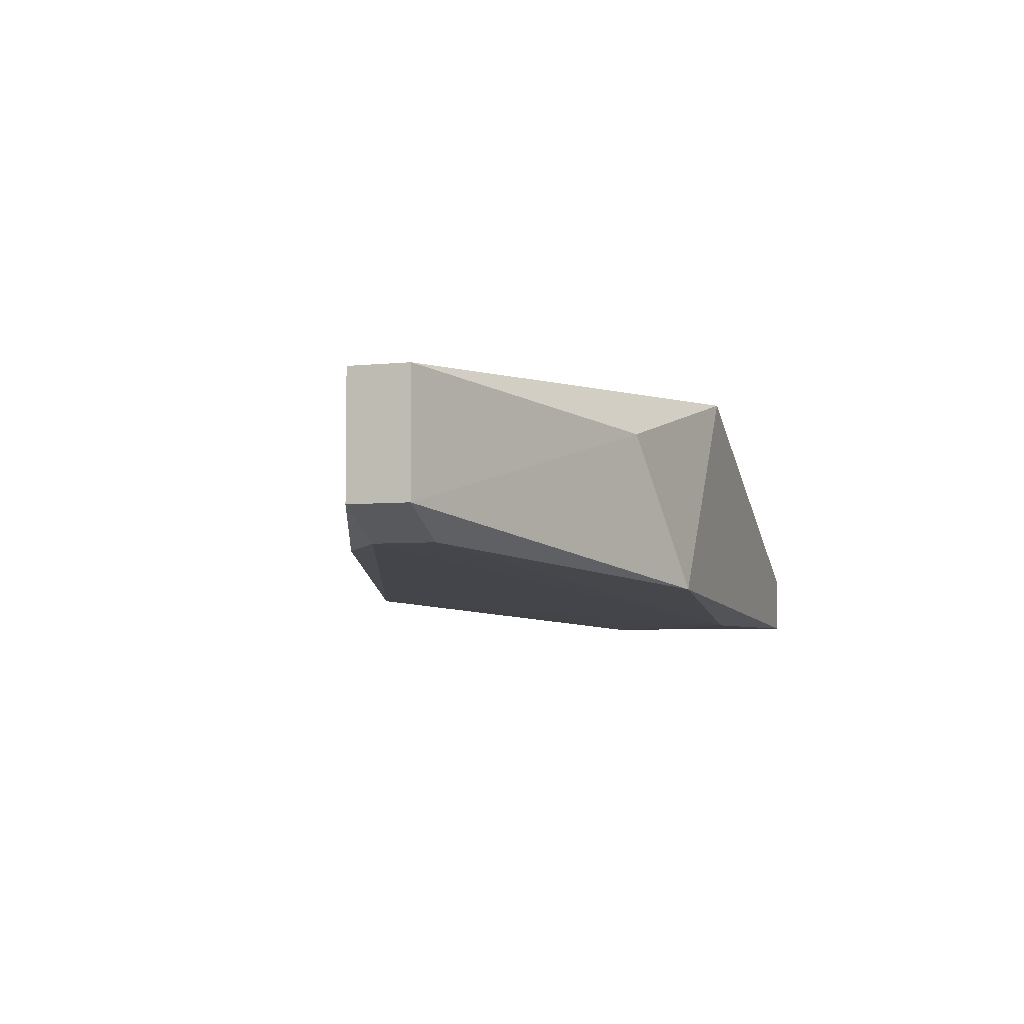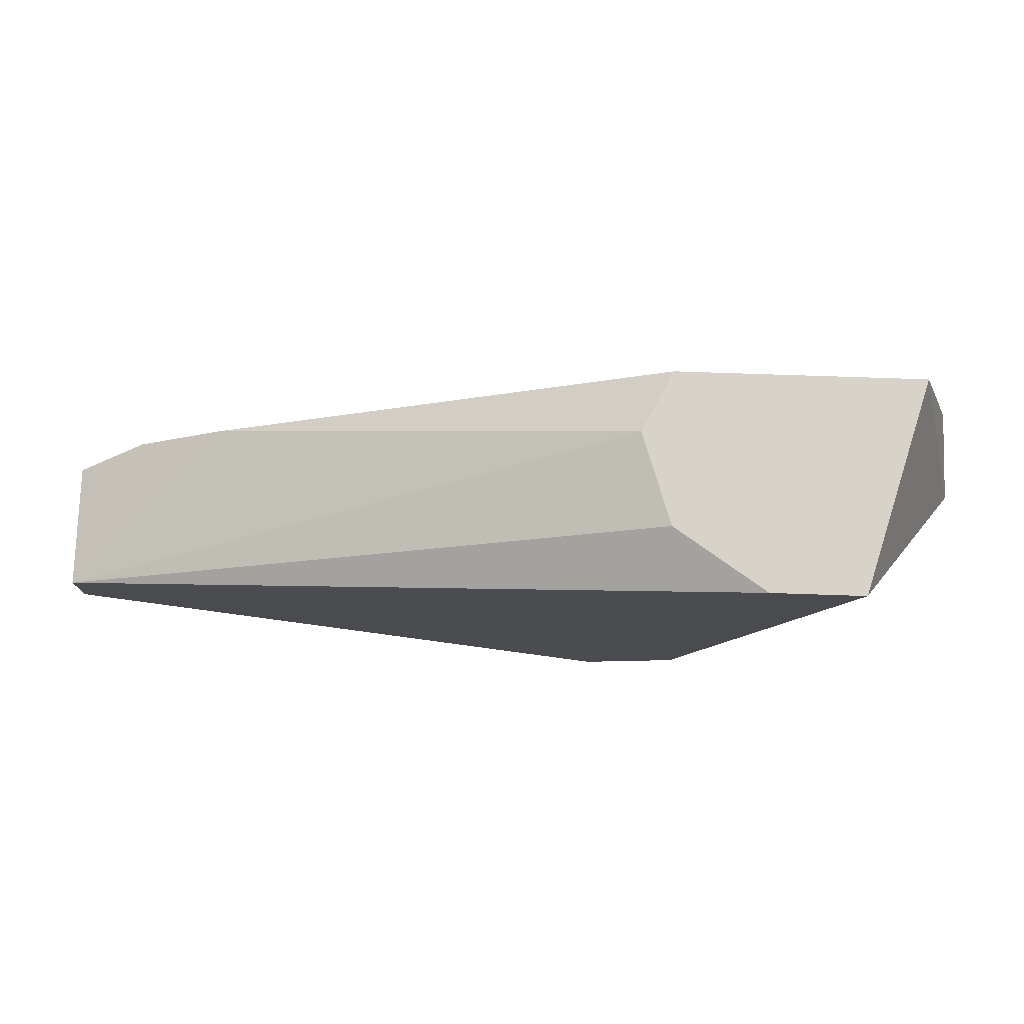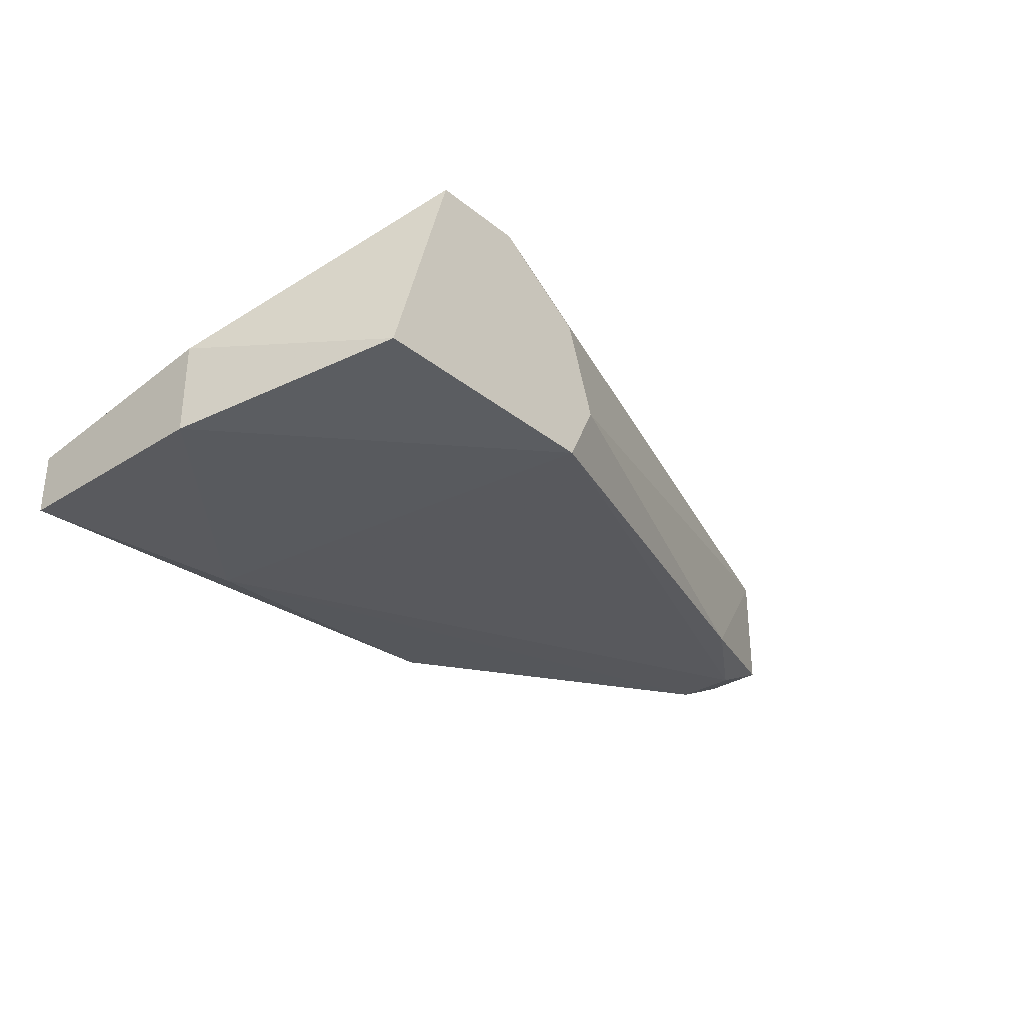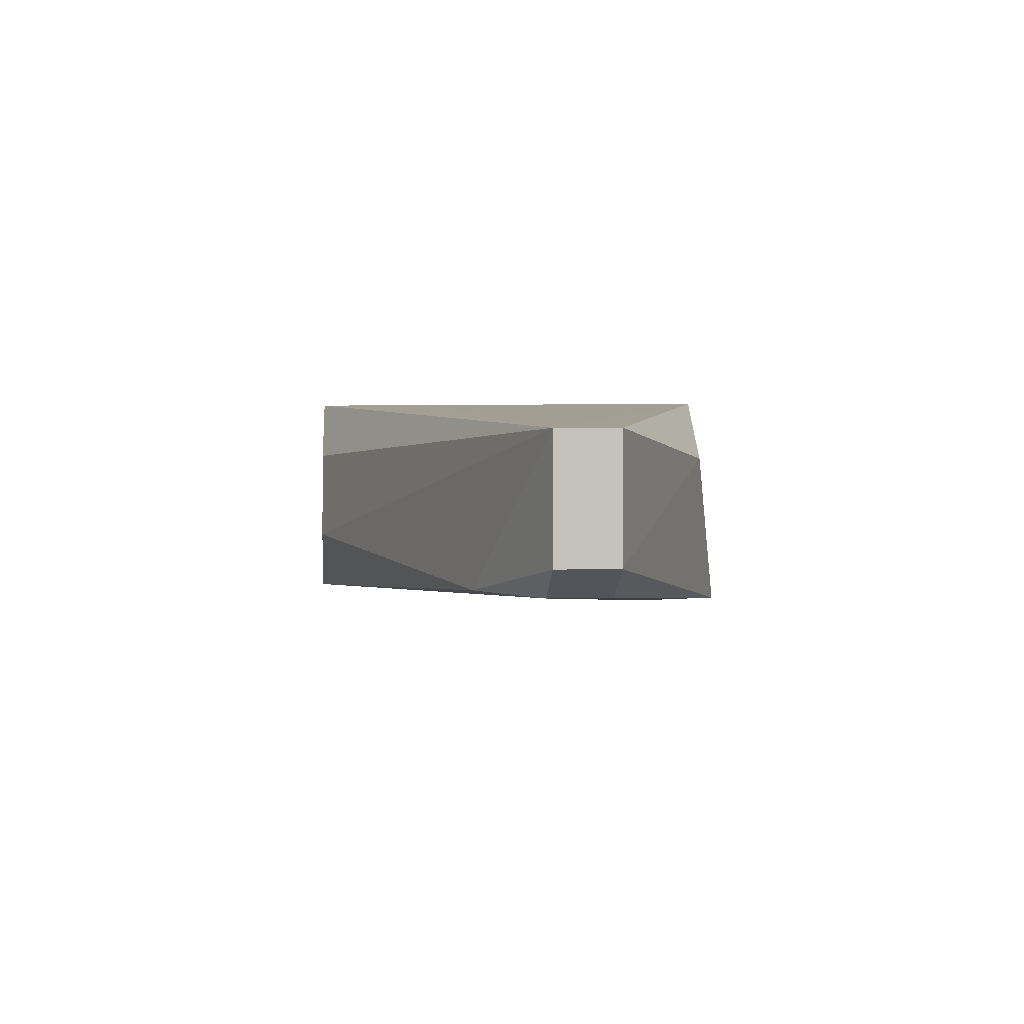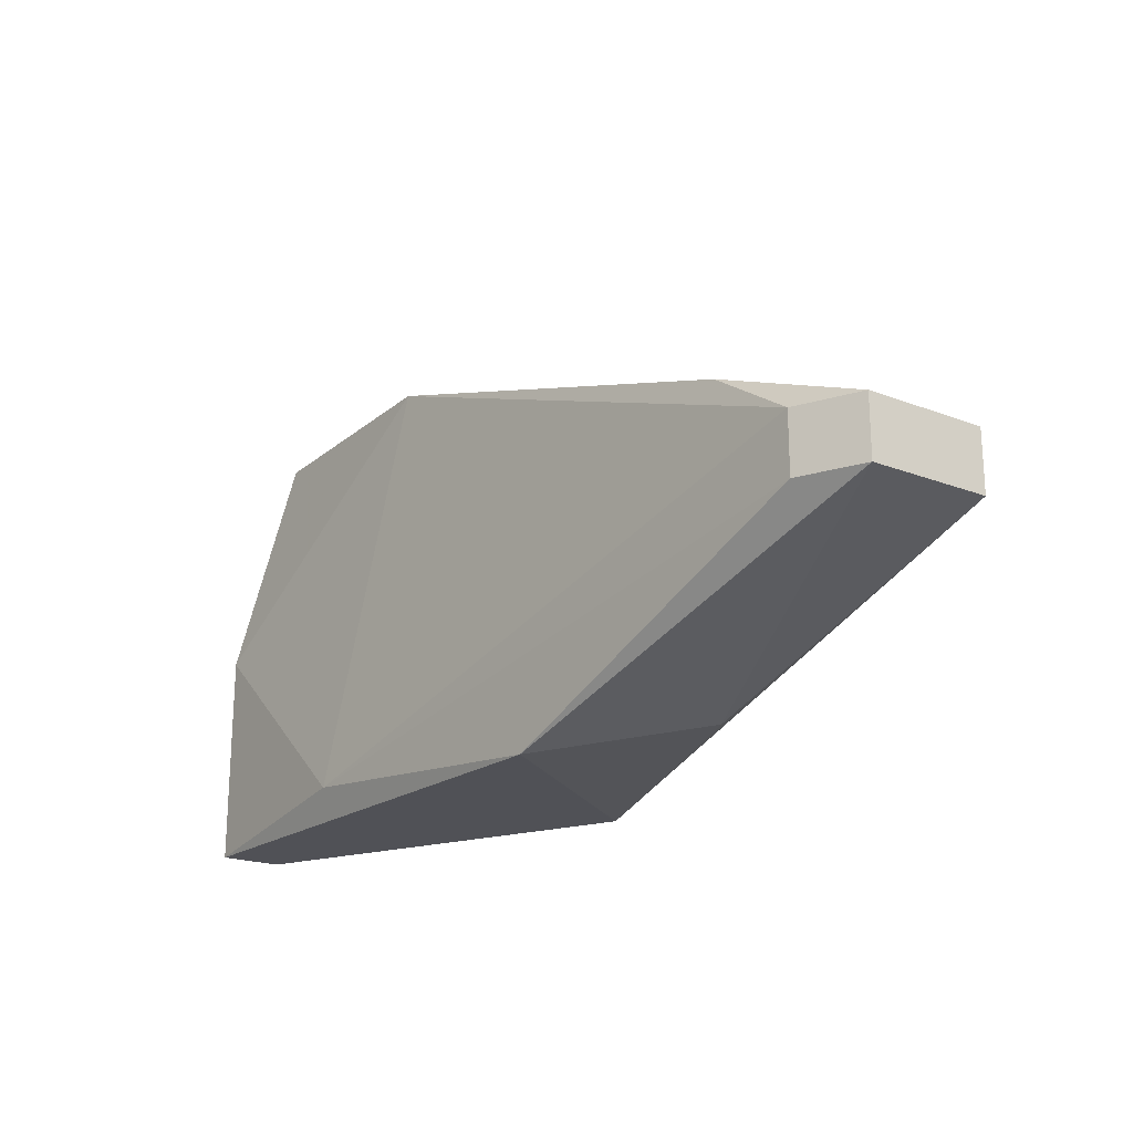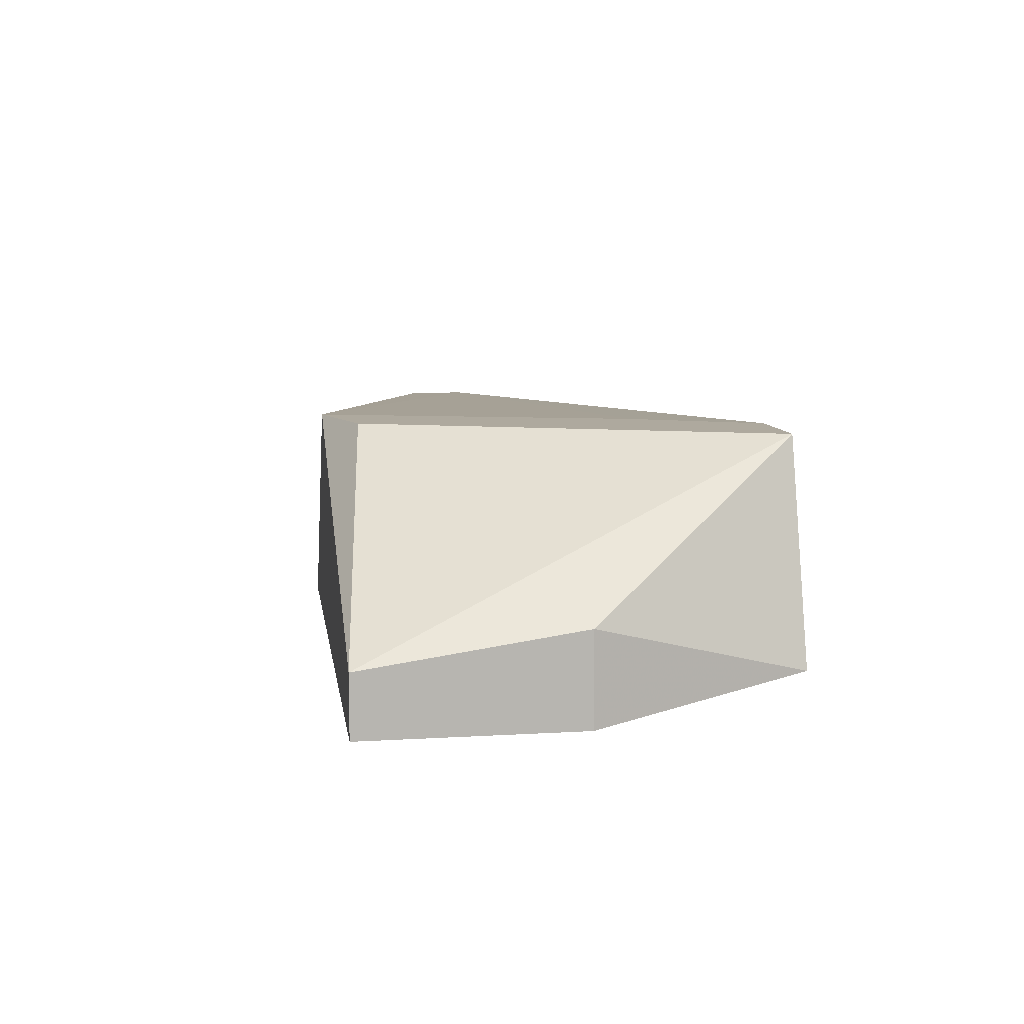
<metadata>
{"format":"obj","ext":"obj","renderer":"f3d","projection":"perspective","resolution":1024,"background":"white","views":[{"elev":-4.9,"azim":108.5,"up":"+Y"},{"elev":76.2,"azim":-178.1,"up":"+Z"},{"elev":-31.8,"azim":-48.3,"up":"+Y"},{"elev":2.4,"azim":85.6,"up":"+Y"},{"elev":-20.5,"azim":55.3,"up":"+Z"},{"elev":9.1,"azim":-99.0,"up":"+Y"}]}
</metadata>
<code>
v 0.03167 -0.0374 -0.05881
v 0.02115 -0.0374 -0.04041
v 0.04218 -0.04004 -0.0575
v 0.01852 -0.04661 -0.04041
v 0.05534 -0.03872 -0.05224
v 0.05534 -0.03872 -0.04961
v 0.05534 -0.04398 -0.05224
v 0.05534 -0.04398 -0.04961
v 0.01589 -0.04529 -0.05881
v 0.01589 -0.04792 -0.04961
v 0.01589 -0.04792 -0.05881
v 0.01589 -0.04398 -0.04961
v 0.02772 -0.0374 -0.04567
v 0.02772 -0.0374 -0.0575
v 0.04876 -0.04529 -0.04698
v 0.02509 -0.0374 -0.04041
v 0.02509 -0.04792 -0.0575
v 0.03035 -0.04398 -0.04041
v 0.03824 -0.04661 -0.05881
v 0.0527 -0.04529 -0.05224
v 0.0527 -0.04529 -0.04961
v 0.02904 -0.04004 -0.04041
v 0.02904 -0.04661 -0.04041
f 15 23 21
f 13 1 2
f 1 13 6
f 11 1 19
f 11 10 9
f 1 11 9
f 10 23 4
f 23 2 4
f 1 6 5
f 6 8 5
f 2 23 22
f 2 1 14
f 1 9 14
f 9 2 14
f 10 11 17
f 23 10 17
f 11 19 17
f 19 20 17
f 9 10 12
f 2 9 12
f 10 4 12
f 4 2 12
f 19 1 3
f 1 5 3
f 8 6 15
f 5 8 7
f 20 19 7
f 8 20 7
f 19 3 7
f 3 5 7
f 13 2 16
f 6 13 16
f 2 22 16
f 22 6 16
f 22 23 18
f 6 22 18
f 15 6 18
f 23 15 18
f 20 8 21
f 23 17 21
f 17 20 21
f 8 15 21

</code>
